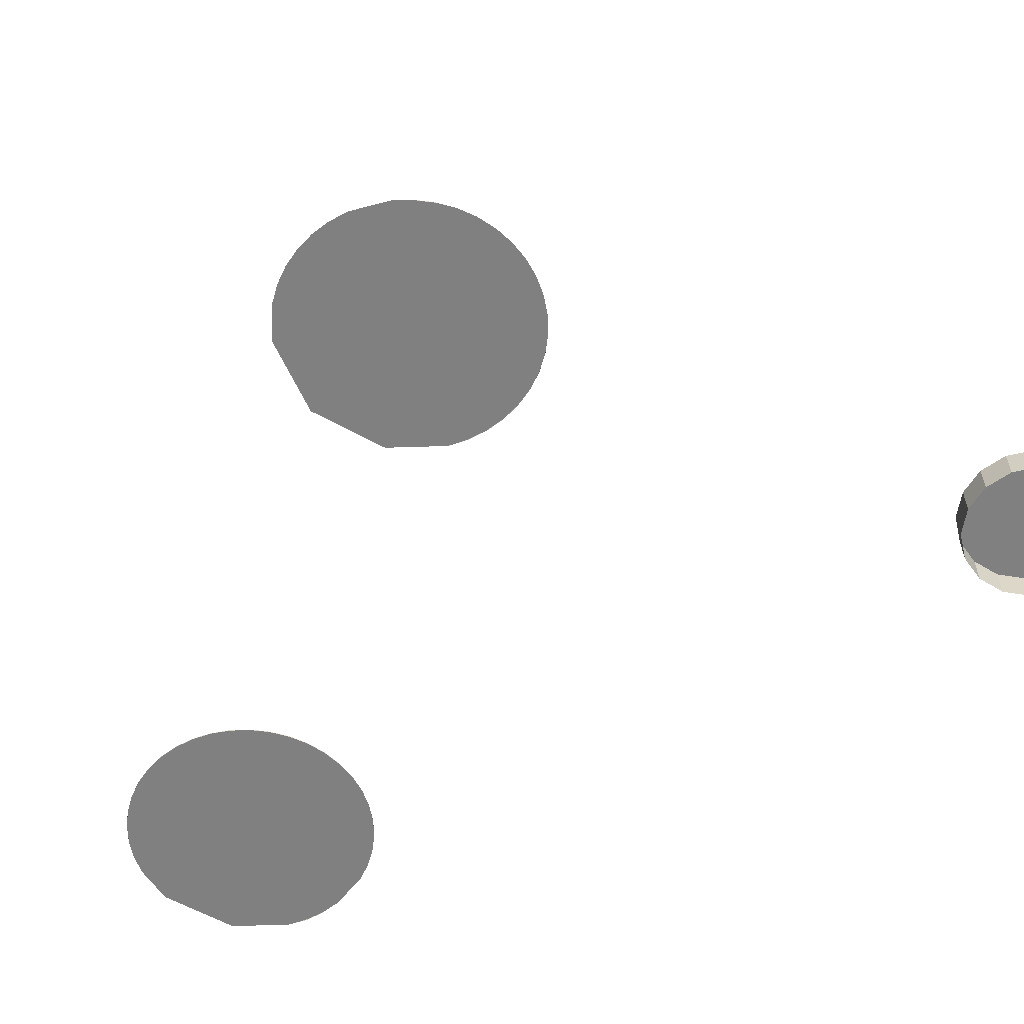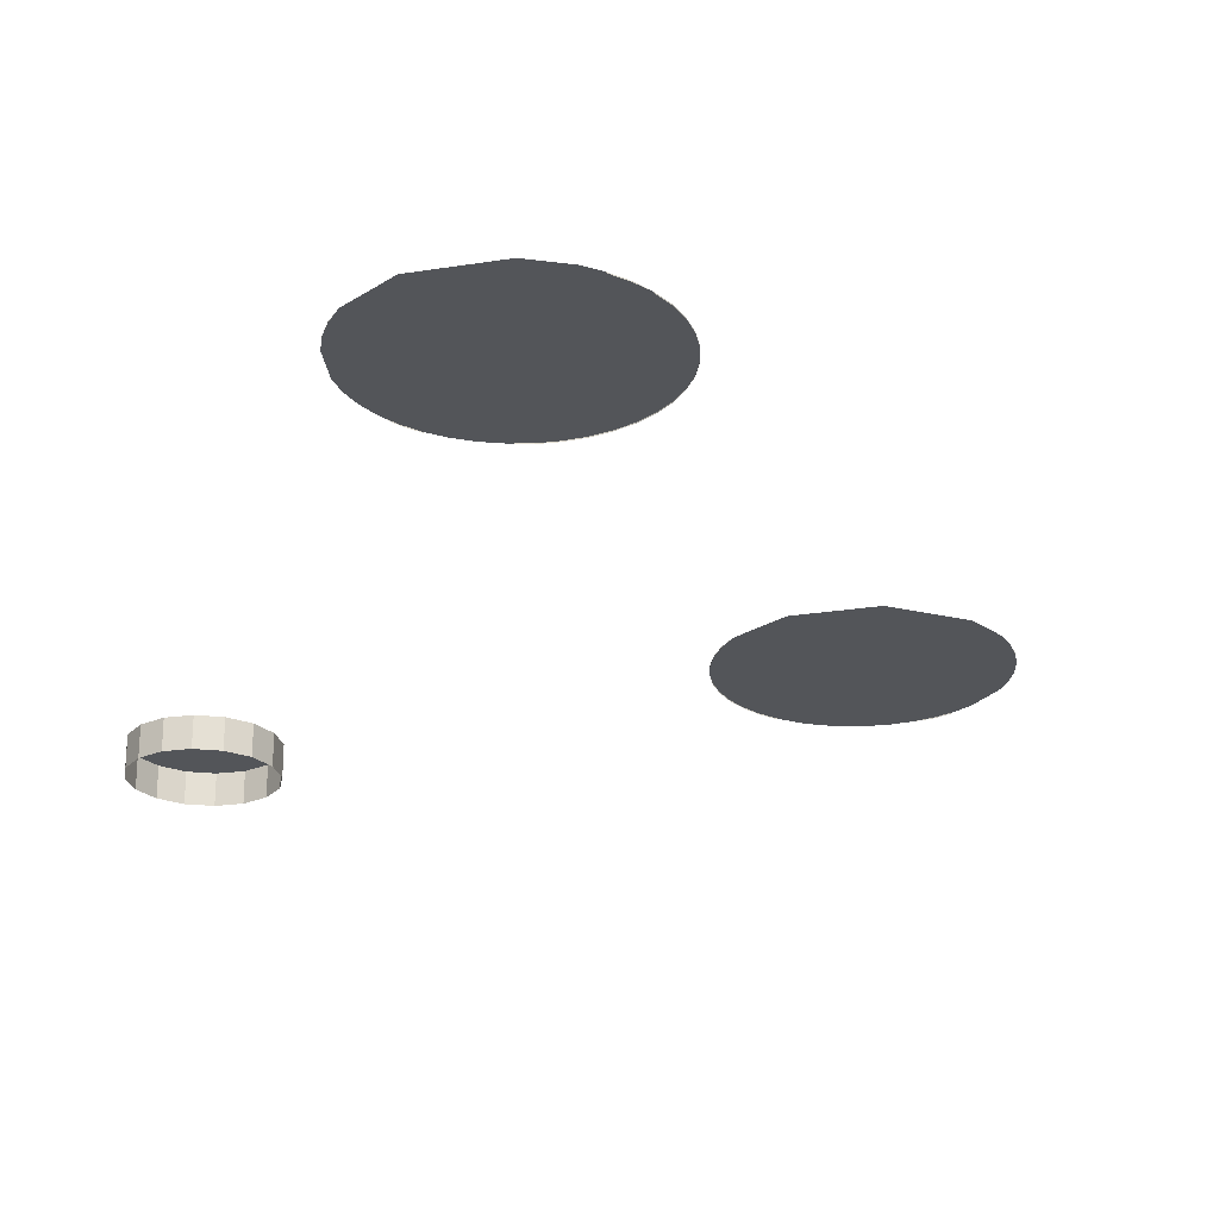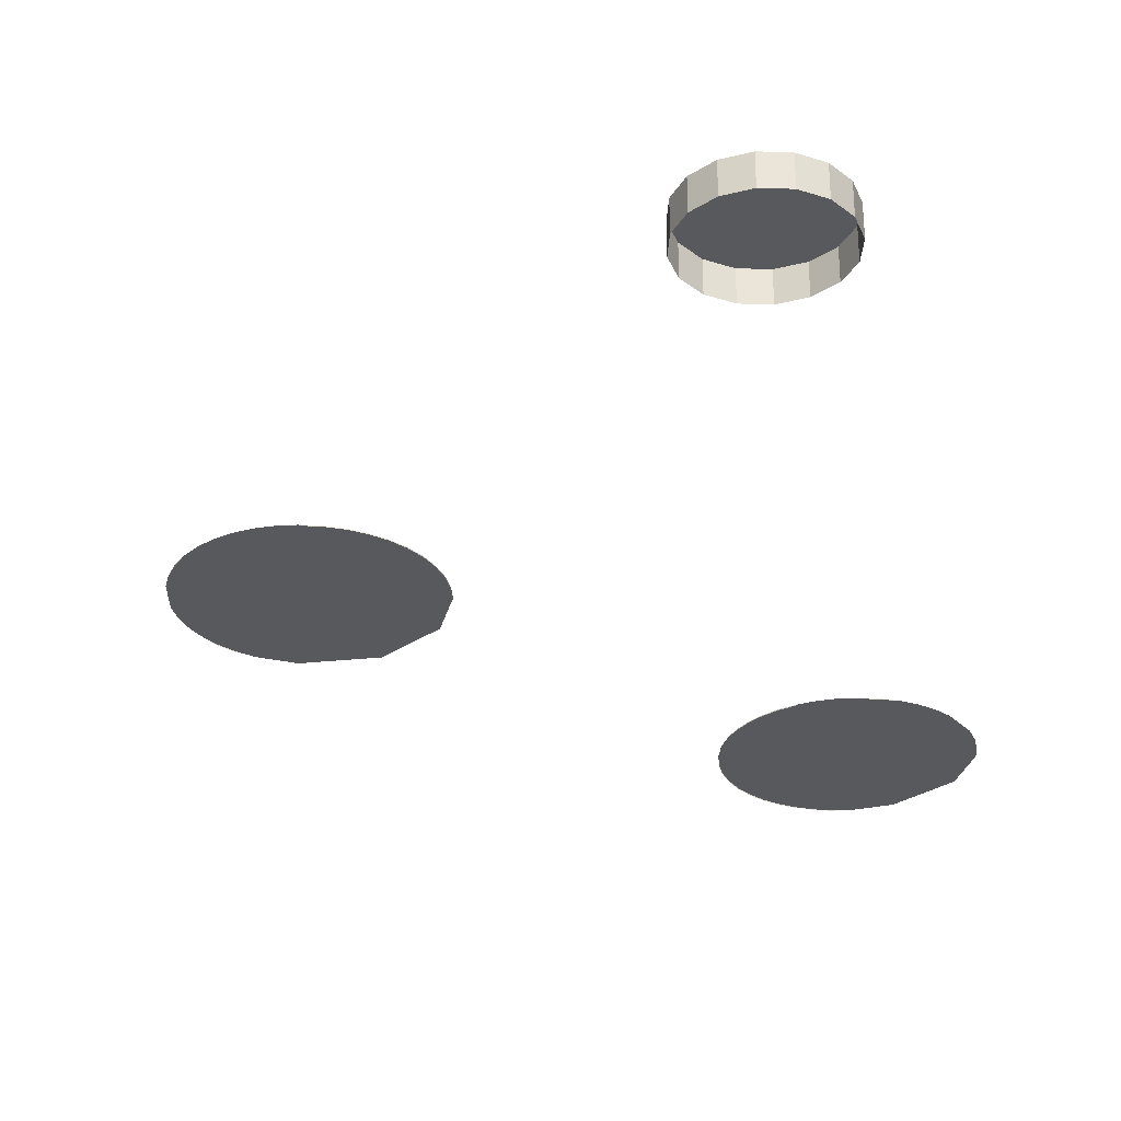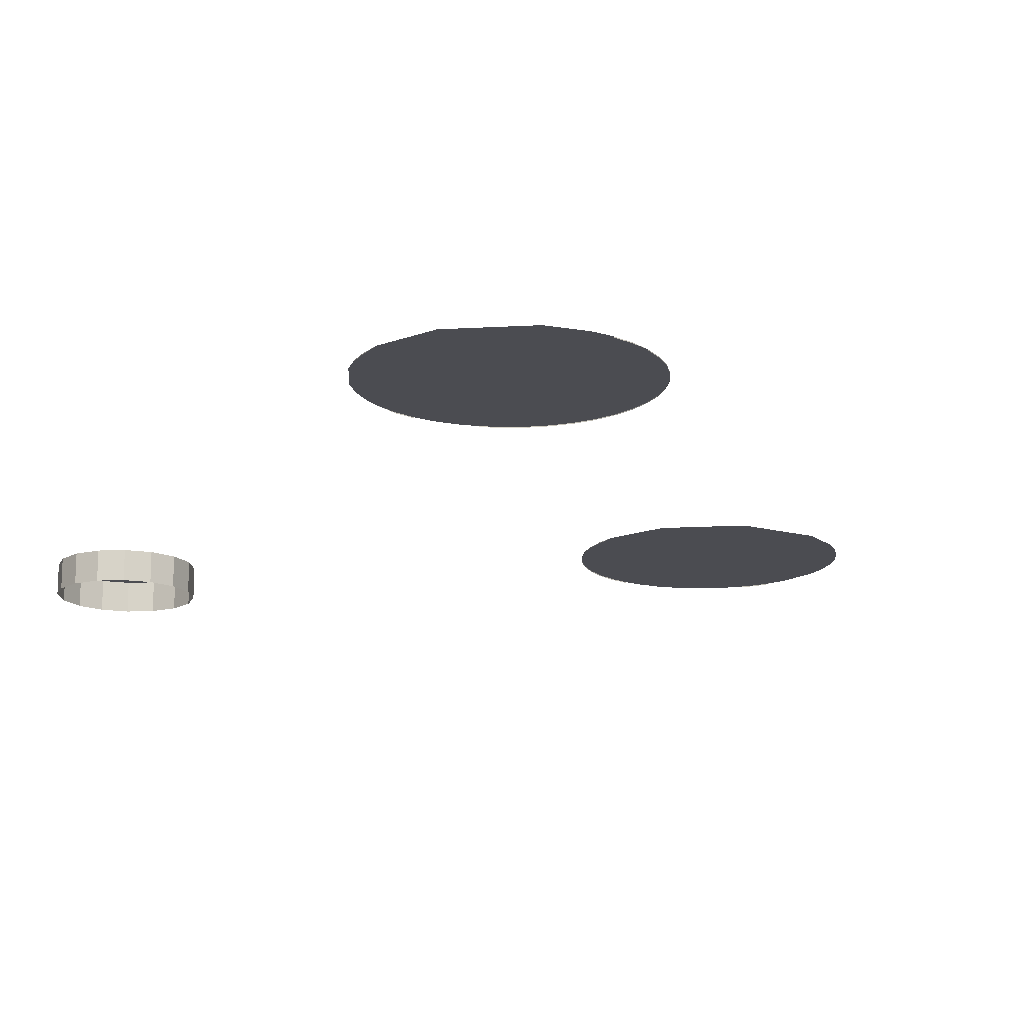
<metadata>
{"format":"obj","ext":"obj","renderer":"f3d","projection":"perspective","resolution":1024,"background":"white","views":[{"elev":-60.0,"azim":114.4,"up":"+Z"},{"elev":-24.3,"azim":-21.2,"up":"+Z"},{"elev":-29.8,"azim":-171.2,"up":"+Z"},{"elev":-15.5,"azim":-29.2,"up":"+Z"}]}
</metadata>
<code>
o LM_L_Lspot1_UnderPF
v -8.387 -585.5 -12.15
v -14.19 -584.4 -12.15
v -8.387 -585.5 -5.324
v -14.19 -584.4 -12.15
v -20 -585.5 -12.15
v -14.19 -584.4 -5.324
v -3.465 -588.8 -12.15
v -8.387 -585.5 -12.15
v -3.465 -588.8 -5.324
v -14.19 -584.4 -12.15
v -14.19 -584.4 -5.324
v -8.387 -585.5 -5.324
v -8.387 -585.5 -12.15
v -8.387 -585.5 -5.324
v -3.465 -588.8 -5.324
v -20 -585.5 -12.15
v -20 -585.5 -5.324
v -14.19 -584.4 -5.324
v -20 -585.5 -12.15
v -24.92 -588.8 -12.15
v -20 -585.5 -5.324
v -3.465 -588.8 -5.324
v -8.387 -585.5 -5.324
v -14.19 -584.4 -5.324
v -0.1758 -593.7 -12.15
v -3.465 -588.8 -12.15
v -0.1758 -593.7 -5.324
v -3.465 -588.8 -12.15
v -3.465 -588.8 -5.324
v -0.1758 -593.7 -5.324
v -14.19 -584.4 -5.324
v -20 -585.5 -5.324
v -24.92 -588.8 -5.324
v -24.92 -588.8 -12.15
v -24.92 -588.8 -5.324
v -20 -585.5 -5.324
v -14.19 -584.4 -5.324
v -0.1758 -593.7 -5.324
v -3.465 -588.8 -5.324
v -24.92 -588.8 -12.15
v -28.21 -593.7 -12.15
v -24.92 -588.8 -5.324
v 0.9791 -599.5 -5.324
v 0.9791 -599.5 -12.15
v -0.1758 -593.7 -12.15
v 0.9791 -599.5 -5.324
v -0.1758 -593.7 -12.15
v -0.1758 -593.7 -5.324
v 0.9791 -599.5 -5.324
v -28.21 -593.7 -12.15
v -28.21 -593.7 -5.324
v -24.92 -588.8 -5.324
v -28.21 -593.7 -12.15
v -29.36 -599.5 -12.15
v -28.21 -593.7 -5.324
v -24.92 -588.8 -5.324
v -28.21 -593.7 -5.324
v -29.36 -599.5 -5.324
v -14.19 -614.7 -5.324
v 0.9791 -599.5 -12.15
v 0.9791 -599.5 -5.324
v -0.1758 -605.3 -5.324
v -0.1758 -605.3 -12.15
v 0.9791 -599.5 -12.15
v -0.1758 -605.3 -5.324
v -29.36 -599.5 -12.15
v -29.36 -599.5 -5.324
v -28.21 -593.7 -5.324
v -29.36 -599.5 -12.15
v -28.21 -605.3 -12.15
v -29.36 -599.5 -5.324
v -3.465 -610.3 -12.15
v -0.1758 -605.3 -12.15
v -3.465 -610.3 -5.324
v -0.1758 -605.3 -12.15
v -0.1758 -605.3 -5.324
v -3.465 -610.3 -5.324
v -28.21 -605.3 -12.15
v -28.21 -605.3 -5.324
v -29.36 -599.5 -5.324
v -14.19 -614.7 -5.324
v -0.1758 -605.3 -5.324
v 0.9791 -599.5 -5.324
v -28.21 -605.3 -12.15
v -24.92 -610.3 -12.15
v -28.21 -605.3 -5.324
v -28.21 -605.3 -5.324
v -24.92 -610.3 -5.324
v -8.387 -613.5 -12.15
v -3.465 -610.3 -12.15
v -8.387 -613.5 -5.324
v -3.465 -610.3 -12.15
v -3.465 -610.3 -5.324
v -8.387 -613.5 -5.324
v -24.92 -610.3 -12.15
v -24.92 -610.3 -5.324
v -28.21 -605.3 -5.324
v -14.19 -614.7 -5.324
v -3.465 -610.3 -5.324
v -0.1758 -605.3 -5.324
v -24.92 -610.3 -12.15
v -20 -613.5 -12.15
v -24.92 -610.3 -5.324
v -29.36 -599.5 -5.324
v -24.92 -610.3 -5.324
v -14.19 -614.7 -5.324
v -14.19 -614.7 -12.15
v -8.387 -613.5 -12.15
v -14.19 -614.7 -5.324
v -20 -613.5 -12.15
v -14.19 -614.7 -12.15
v -20 -613.5 -5.324
v -8.387 -613.5 -12.15
v -8.387 -613.5 -5.324
v -14.19 -614.7 -5.324
v -20 -613.5 -12.15
v -20 -613.5 -5.324
v -24.92 -610.3 -5.324
v -14.19 -614.7 -5.324
v -8.387 -613.5 -5.324
v -3.465 -610.3 -5.324
v -14.19 -614.7 -12.15
v -14.19 -614.7 -5.324
v -20 -613.5 -5.324
v -20 -613.5 -5.324
v 87.98 -669.5 -12.97
v 83.89 -668.6 -12.97
v 79.7 -668.2 -12.97
v 79.7 -668.2 -12.97
v 75.51 -668.6 -12.97
v 71.43 -669.6 -12.97
v 71.43 -669.6 -12.97
v 75.51 -668.6 -12.97
v 75.51 -668.6 -13.14
v 71.43 -669.6 -13.14
v 71.43 -669.6 -12.97
v 75.51 -668.6 -13.14
v 101.4 -679.3 -12.97
v 87.98 -669.5 -12.97
v 79.7 -668.2 -12.97
v 67.55 -671.2 -12.97
v 71.43 -669.6 -12.97
v 71.43 -669.6 -13.14
v 101.4 -679.3 -12.97
v 91.86 -671.2 -12.97
v 87.98 -669.5 -12.97
v 101.4 -679.3 -12.97
v 79.7 -668.2 -12.97
v 71.43 -669.6 -12.97
v 67.55 -671.2 -13.14
v 67.55 -671.2 -12.97
v 71.43 -669.6 -13.14
v 101.4 -679.3 -12.97
v 95.44 -673.3 -12.97
v 91.86 -671.2 -12.97
v 71.43 -669.6 -12.97
v 67.55 -671.2 -12.97
v 63.96 -673.4 -12.97
v 63.96 -673.4 -12.97
v 67.55 -671.2 -12.97
v 67.55 -671.2 -13.14
v 101.4 -679.3 -12.97
v 98.64 -676.1 -12.97
v 95.44 -673.3 -12.97
v 63.96 -673.4 -13.14
v 63.96 -673.4 -12.97
v 67.55 -671.2 -13.14
v 98.64 -676.1 -12.97
v 101.4 -679.3 -12.97
v 101.4 -679.3 -13.14
v 60.77 -676.1 -12.97
v 63.96 -673.4 -12.97
v 63.96 -673.4 -13.14
v 60.77 -676.1 -13.14
v 60.77 -676.1 -12.97
v 63.96 -673.4 -13.14
v 101.4 -679.3 -13.14
v 101.4 -679.3 -12.97
v 103.6 -682.8 -13.14
v 63.96 -673.4 -12.97
v 60.77 -676.1 -12.97
v 58.04 -679.3 -12.97
v 103.6 -682.8 -12.97
v 58.04 -679.3 -12.97
v 60.77 -676.1 -12.97
v 60.77 -676.1 -13.14
v 105.2 -686.7 -12.97
v 103.6 -682.8 -12.97
v 101.4 -679.3 -12.97
v 58.04 -679.3 -13.14
v 58.04 -679.3 -12.97
v 60.77 -676.1 -13.14
v 52.94 -695 -12.97
v 71.43 -669.6 -12.97
v 63.96 -673.4 -12.97
v 55.85 -682.9 -12.97
v 58.04 -679.3 -12.97
v 58.04 -679.3 -13.14
v 55.85 -682.9 -13.14
v 55.85 -682.9 -12.97
v 58.04 -679.3 -13.14
v 52.94 -695 -12.97
v 63.96 -673.4 -12.97
v 58.04 -679.3 -12.97
v 101.4 -710.7 -12.97
v 101.4 -679.3 -12.97
v 71.43 -669.6 -12.97
v 58.04 -679.3 -12.97
v 55.85 -682.9 -12.97
v 54.25 -686.8 -12.97
v 54.25 -686.8 -12.97
v 55.85 -682.9 -12.97
v 55.85 -682.9 -13.14
v 54.25 -686.8 -13.14
v 54.25 -686.8 -12.97
v 55.85 -682.9 -13.14
v 58.04 -679.3 -12.97
v 54.25 -686.8 -12.97
v 53.27 -690.8 -12.97
v 101.4 -710.7 -12.97
v 105.2 -686.7 -12.97
v 101.4 -679.3 -12.97
v 53.27 -690.8 -12.97
v 54.25 -686.8 -12.97
v 54.25 -686.8 -13.14
v 58.04 -679.3 -12.97
v 53.27 -690.8 -12.97
v 52.94 -695 -12.97
v 71.43 -669.6 -12.97
v 52.94 -695 -12.97
v 101.4 -710.7 -12.97
v 53.27 -690.8 -13.14
v 53.27 -690.8 -12.97
v 54.25 -686.8 -13.14
v 101.4 -710.7 -12.97
v 106.5 -695 -12.97
v 105.2 -686.7 -12.97
v 52.94 -695 -12.97
v 53.27 -690.8 -12.97
v 53.27 -690.8 -13.14
v 52.94 -695 -13.14
v 52.94 -695 -12.97
v 53.27 -690.8 -13.14
v 101.4 -710.7 -12.97
v 106.2 -699.2 -12.97
v 106.5 -695 -12.97
v 53.27 -699.2 -12.97
v 52.94 -695 -12.97
v 52.94 -695 -13.14
v 101.4 -710.7 -12.97
v 105.2 -703.3 -12.97
v 106.2 -699.2 -12.97
v 101.4 -710.7 -12.97
v 103.6 -707.2 -12.97
v 105.2 -703.3 -12.97
v 58.06 -710.8 -12.97
v 52.94 -695 -12.97
v 53.27 -699.2 -12.97
v 103.6 -707.2 -12.97
v 101.4 -710.7 -12.97
v 101.4 -710.7 -13.14
v 52.94 -695 -12.97
v 88.01 -720.5 -12.97
v 101.4 -710.7 -12.97
v 101.4 -710.7 -13.14
v 101.4 -710.7 -12.97
v 98.66 -713.9 -13.14
v 101.4 -710.7 -12.97
v 98.66 -713.9 -12.97
v 98.66 -713.9 -13.14
v 52.94 -695 -12.97
v 58.06 -710.8 -12.97
v 71.46 -720.5 -12.97
v 95.47 -716.7 -12.97
v 98.66 -713.9 -12.97
v 101.4 -710.7 -12.97
v 52.94 -695 -12.97
v 71.46 -720.5 -12.97
v 88.01 -720.5 -12.97
v 88.01 -720.5 -12.97
v 95.47 -716.7 -12.97
v 101.4 -710.7 -12.97
v -6.822 -753 -12.97
v -10.91 -752.1 -12.97
v -15.1 -751.7 -12.97
v -6.822 -753 -13.14
v -6.822 -753 -12.97
v -2.939 -754.6 -13.14
v -6.822 -753 -12.97
v -2.939 -754.6 -12.97
v -2.939 -754.6 -13.14
v -15.1 -751.7 -12.97
v -19.29 -752.1 -12.97
v -23.37 -753.1 -12.97
v -23.37 -753.1 -12.97
v -19.29 -752.1 -12.97
v -19.29 -752.1 -13.14
v -2.939 -754.6 -13.14
v -2.939 -754.6 -12.97
v 0.645 -756.8 -13.14
v -23.37 -753.1 -13.14
v -23.37 -753.1 -12.97
v -19.29 -752.1 -13.14
v -2.939 -754.6 -12.97
v 0.645 -756.8 -12.97
v 0.645 -756.8 -13.14
v 6.573 -762.8 -12.97
v -6.822 -753 -12.97
v -15.1 -751.7 -12.97
v 6.573 -762.8 -12.97
v -2.939 -754.6 -12.97
v -6.822 -753 -12.97
v -27.25 -754.7 -12.97
v -23.37 -753.1 -12.97
v -23.37 -753.1 -13.14
v 6.573 -762.8 -12.97
v -15.1 -751.7 -12.97
v -23.37 -753.1 -12.97
v 0.645 -756.8 -13.14
v 0.645 -756.8 -12.97
v 3.842 -759.6 -13.14
v 6.573 -762.8 -12.97
v 0.645 -756.8 -12.97
v -2.939 -754.6 -12.97
v 0.645 -756.8 -12.97
v 3.842 -759.6 -12.97
v 3.842 -759.6 -13.14
v -23.37 -753.1 -12.97
v -27.25 -754.7 -12.97
v -30.83 -756.9 -12.97
v 6.573 -762.8 -12.97
v 3.842 -759.6 -12.97
v 0.645 -756.8 -12.97
v 3.842 -759.6 -13.14
v 3.842 -759.6 -12.97
v 6.573 -762.8 -13.14
v -23.37 -753.1 -12.97
v -30.83 -756.9 -12.97
v -34.03 -759.6 -12.97
v 6.573 -762.8 -12.97
v 6.573 -762.8 -13.14
v 6.573 -762.8 -12.97
v 8.77 -766.3 -13.14
v -23.37 -753.1 -12.97
v -34.03 -759.6 -12.97
v -36.75 -762.8 -12.97
v 8.77 -766.3 -12.97
v -23.37 -753.1 -12.97
v 11.7 -778.5 -12.97
v 6.573 -762.8 -12.97
v 10.38 -770.2 -12.97
v 8.77 -766.3 -12.97
v 6.573 -762.8 -12.97
v 8.77 -766.3 -13.14
v 8.77 -766.3 -12.97
v 10.38 -770.2 -13.14
v -23.37 -753.1 -12.97
v -36.75 -762.8 -12.97
v -40.55 -770.3 -12.97
v 10.38 -770.2 -12.97
v 6.573 -762.8 -12.97
v 11.36 -774.3 -12.97
v 10.38 -770.2 -12.97
v 10.38 -770.2 -13.14
v 10.38 -770.2 -12.97
v 11.36 -774.3 -13.14
v 11.7 -778.5 -12.97
v 11.36 -774.3 -12.97
v 10.38 -770.2 -12.97
v 11.36 -774.3 -12.97
v 11.36 -774.3 -13.14
v -23.37 -753.1 -12.97
v -40.55 -770.3 -12.97
v -41.86 -778.5 -12.97
v 11.36 -774.3 -13.14
v 11.36 -774.3 -12.97
v 11.7 -778.5 -13.14
v 11.36 -774.3 -12.97
v 11.7 -778.5 -12.97
v 11.7 -778.5 -13.14
v -23.37 -753.1 -12.97
v 6.592 -794.2 -12.97
v 11.7 -778.5 -12.97
v -23.37 -753.1 -12.97
v -41.86 -778.5 -12.97
v 6.592 -794.2 -12.97
v 11.7 -778.5 -12.97
v 11.37 -782.7 -12.97
v 11.7 -778.5 -13.14
v 11.37 -782.7 -12.97
v 11.37 -782.7 -13.14
v 11.7 -778.5 -13.14
v -40.55 -770.3 -12.97
v -41.53 -774.3 -12.97
v -41.86 -778.5 -12.97
v 10.39 -786.8 -12.97
v 11.37 -782.7 -12.97
v 11.7 -778.5 -12.97
v -41.86 -778.5 -12.97
v -41.53 -774.3 -12.97
v -41.53 -774.3 -13.14
v 11.37 -782.7 -12.97
v 10.39 -786.8 -12.97
v 11.37 -782.7 -13.14
v -41.86 -778.5 -13.14
v -41.86 -778.5 -12.97
v -41.53 -774.3 -13.14
v 10.39 -786.8 -12.97
v 10.39 -786.8 -13.14
v 11.37 -782.7 -13.14
v 11.7 -778.5 -12.97
v 8.785 -790.7 -12.97
v 10.39 -786.8 -12.97
v -41.53 -782.7 -12.97
v -41.86 -778.5 -12.97
v -41.86 -778.5 -13.14
v 11.7 -778.5 -12.97
v 6.592 -794.2 -12.97
v 8.785 -790.7 -12.97
v 10.39 -786.8 -13.14
v 10.39 -786.8 -12.97
v 8.785 -790.7 -13.14
v 10.39 -786.8 -12.97
v 8.785 -790.7 -12.97
v 8.785 -790.7 -13.14
v 8.785 -790.7 -13.14
v 8.785 -790.7 -12.97
v 6.592 -794.2 -13.14
v -36.74 -794.3 -12.97
v -41.86 -778.5 -12.97
v -41.53 -782.7 -12.97
v 8.785 -790.7 -12.97
v 6.592 -794.2 -12.97
v 6.592 -794.2 -13.14
v -41.86 -778.5 -12.97
v -6.791 -804 -12.97
v 6.592 -794.2 -12.97
v 6.592 -794.2 -13.14
v 6.592 -794.2 -12.97
v 3.865 -797.4 -13.14
v 6.592 -794.2 -12.97
v 3.865 -797.4 -12.97
v 3.865 -797.4 -13.14
v 0.6713 -800.2 -12.97
v 3.865 -797.4 -12.97
v 6.592 -794.2 -12.97
v -41.86 -778.5 -12.97
v -36.74 -794.3 -12.97
v -23.34 -804 -12.97
v 3.865 -797.4 -13.14
v 3.865 -797.4 -12.97
v 0.6713 -800.2 -13.14
v -41.86 -778.5 -12.97
v -23.34 -804 -12.97
v -6.791 -804 -12.97
v 3.865 -797.4 -12.97
v 0.6713 -800.2 -12.97
v 0.6713 -800.2 -13.14
v -6.791 -804 -12.97
v 0.6713 -800.2 -12.97
v 6.592 -794.2 -12.97
v 0.6713 -800.2 -13.14
v 0.6713 -800.2 -12.97
v -2.91 -802.4 -13.14
v 0.6713 -800.2 -12.97
v -2.91 -802.4 -12.97
v -2.91 -802.4 -13.14
v -6.791 -804 -12.97
v -2.91 -802.4 -12.97
v 0.6713 -800.2 -12.97
v -2.91 -802.4 -12.97
v -6.791 -804 -12.97
v -6.791 -804 -13.14
v -6.791 -804 -13.14
v -6.791 -804 -12.97
v -10.88 -805 -13.14
v -6.791 -804 -12.97
v -10.88 -805 -12.97
v -10.88 -805 -13.14
v -15.07 -805.3 -12.97
v -10.88 -805 -12.97
v -6.791 -804 -12.97
v -23.34 -804 -12.97
v -15.07 -805.3 -12.97
v -6.791 -804 -12.97
f 3 2 1
f 6 5 4
f 9 8 7
f 12 11 10
f 15 14 13
f 18 17 16
f 21 20 19
f 24 23 22
f 27 26 25
f 30 29 28
f 33 32 31
f 36 35 34
f 39 38 37
f 42 41 40
f 38 43 37
f 46 45 44
f 49 48 47
f 52 51 50
f 55 54 53
f 58 57 56
f 56 37 59
f 62 61 60
f 65 64 63
f 68 67 66
f 37 43 59
f 71 70 69
f 58 56 59
f 74 73 72
f 77 76 75
f 80 79 78
f 83 82 81
f 86 85 84
f 88 87 58
f 91 90 89
f 94 93 92
f 97 96 95
f 100 99 98
f 103 102 101
f 106 105 104
f 109 108 107
f 112 111 110
f 115 114 113
f 118 117 116
f 121 120 119
f 124 123 122
f 59 125 88
f 128 127 126
f 131 130 129
f 134 133 132
f 137 136 135
f 140 139 138
f 143 142 141
f 146 145 144
f 149 148 147
f 152 151 150
f 155 154 153
f 158 157 156
f 161 160 159
f 164 163 162
f 167 166 165
f 170 169 168
f 173 172 171
f 176 175 174
f 179 178 177
f 182 181 180
f 179 183 178
f 186 185 184
f 189 188 187
f 192 191 190
f 195 194 193
f 198 197 196
f 201 200 199
f 204 203 202
f 207 206 205
f 210 209 208
f 213 212 211
f 216 215 214
f 219 218 217
f 222 221 220
f 225 224 223
f 228 227 226
f 231 230 229
f 234 233 232
f 237 236 235
f 240 239 238
f 243 242 241
f 246 245 244
f 249 248 247
f 252 251 250
f 255 254 253
f 258 257 256
f 261 260 259
f 264 263 262
f 267 266 265
f 270 269 268
f 273 272 271
f 276 275 274
f 279 278 277
f 282 281 280
f 285 284 283
f 288 287 286
f 291 290 289
f 294 293 292
f 297 296 295
f 300 299 298
f 303 302 301
f 306 305 304
f 309 308 307
f 312 311 310
f 315 314 313
f 318 317 316
f 321 320 319
f 324 323 322
f 327 326 325
f 330 329 328
f 333 332 331
f 336 335 334
f 339 338 337
f 336 340 335
f 343 342 341
f 346 345 344
f 343 347 342
f 350 349 348
f 353 352 351
f 356 355 354
f 359 358 357
f 356 360 355
f 363 362 361
f 366 365 364
f 368 367 353
f 371 370 369
f 374 373 372
f 377 376 375
f 380 379 378
f 383 382 381
f 386 385 384
f 389 388 387
f 392 391 390
f 395 394 393
f 398 397 396
f 401 400 399
f 404 403 402
f 407 406 405
f 410 409 408
f 413 412 411
f 416 415 414
f 419 418 417
f 422 421 420
f 425 424 423
f 428 427 426
f 431 430 429
f 434 433 432
f 437 436 435
f 440 439 438
f 443 442 441
f 446 445 444
f 449 448 447
f 452 451 450
f 455 454 453
f 458 457 456
f 461 460 459
f 464 463 462
f 467 466 465
f 470 469 468
f 473 472 471
f 476 475 474
f 479 478 477
f 482 481 480
f 485 484 483

</code>
